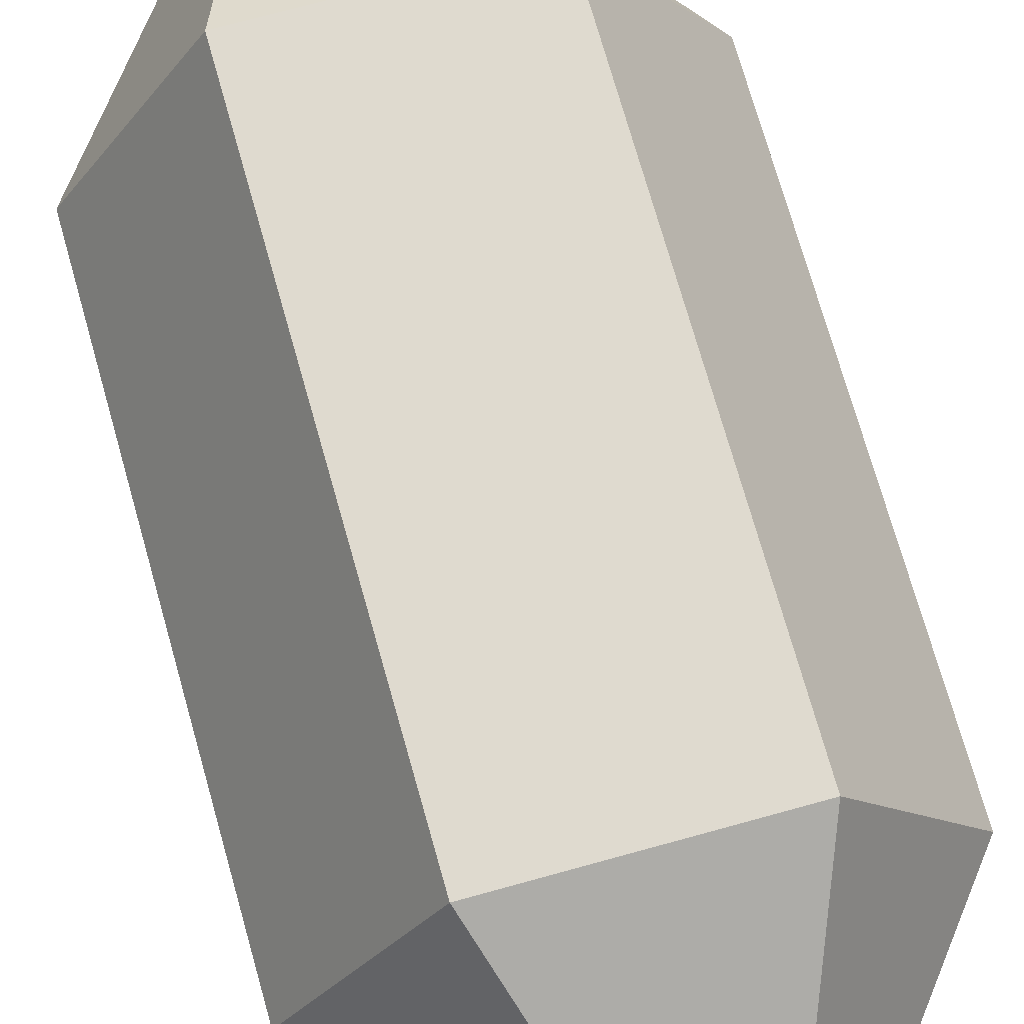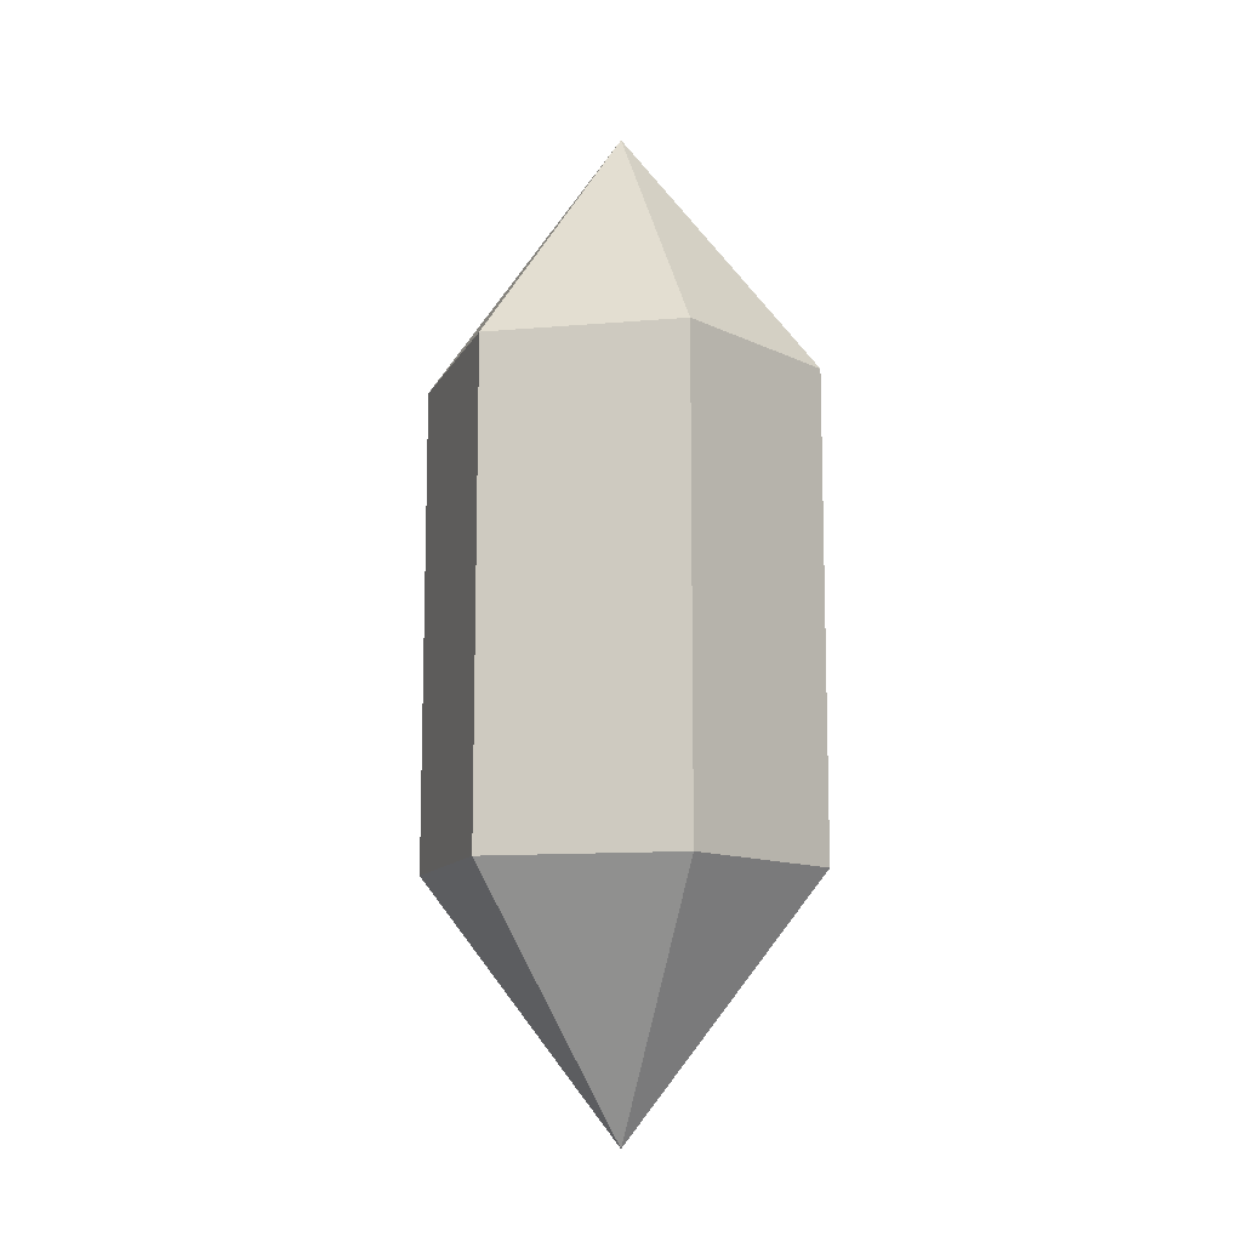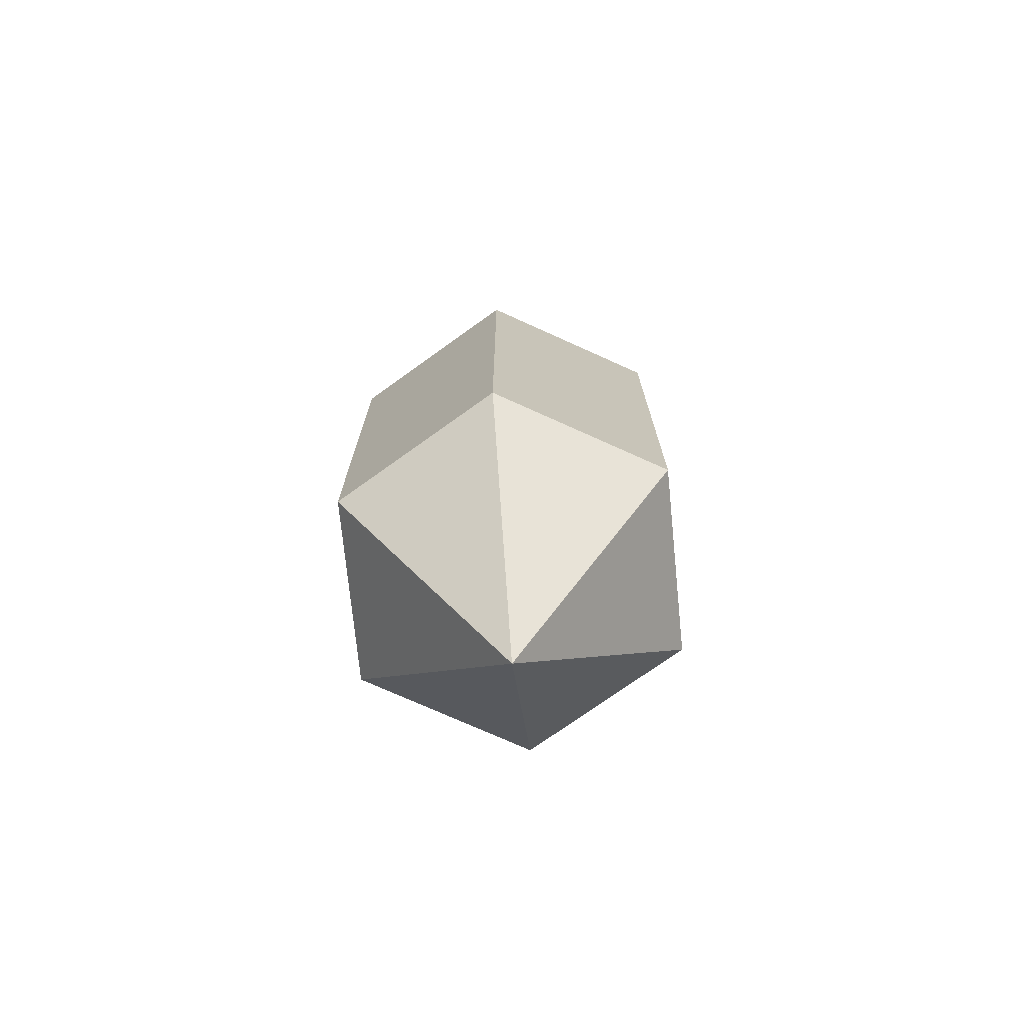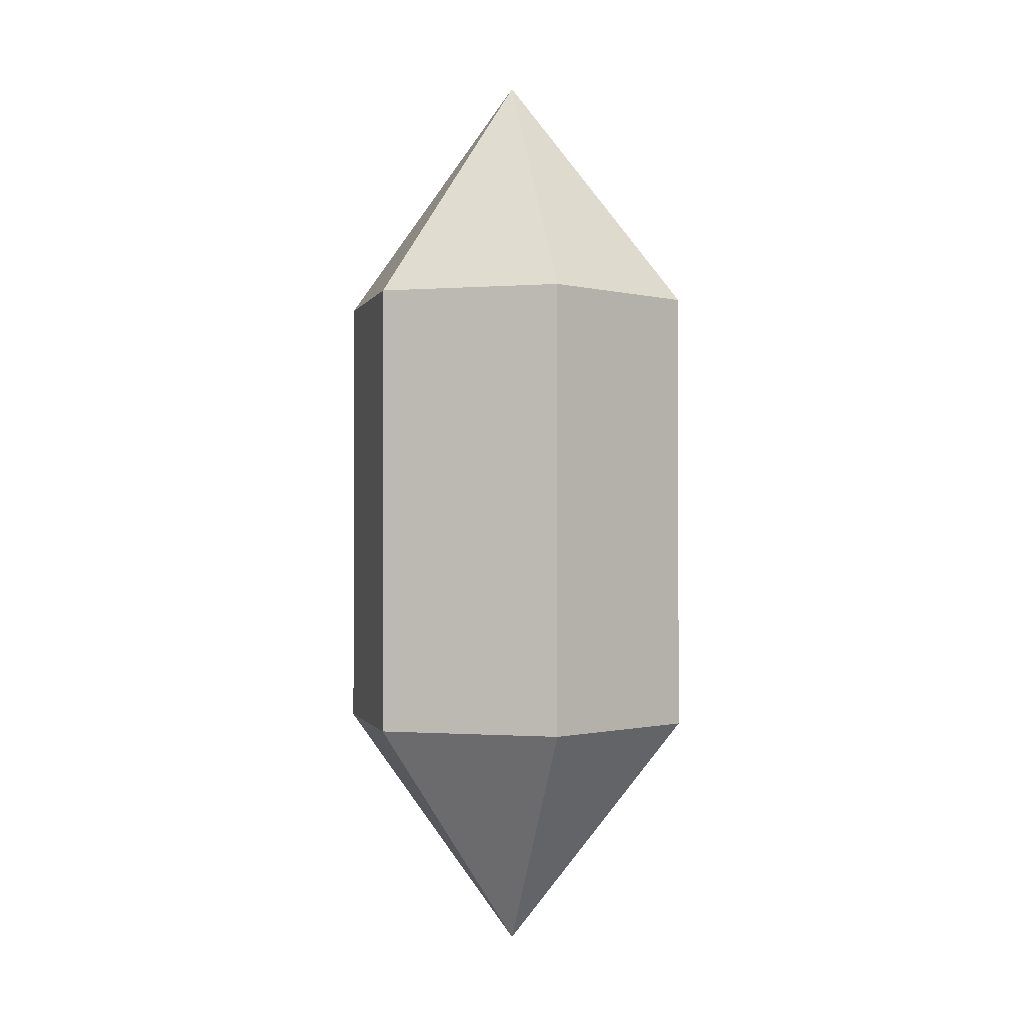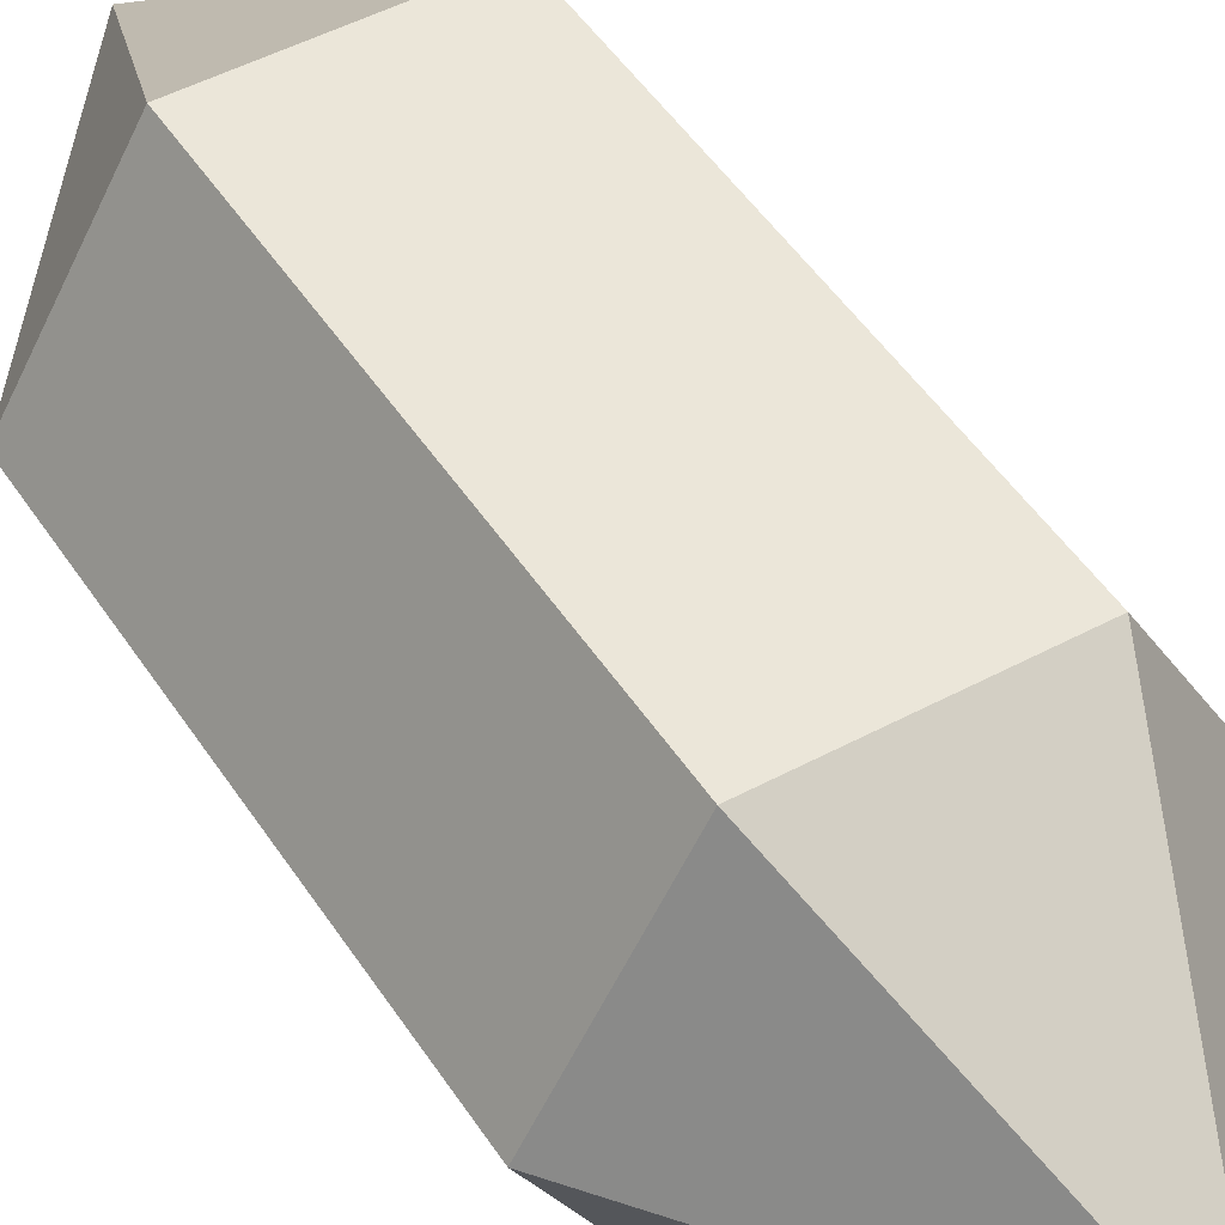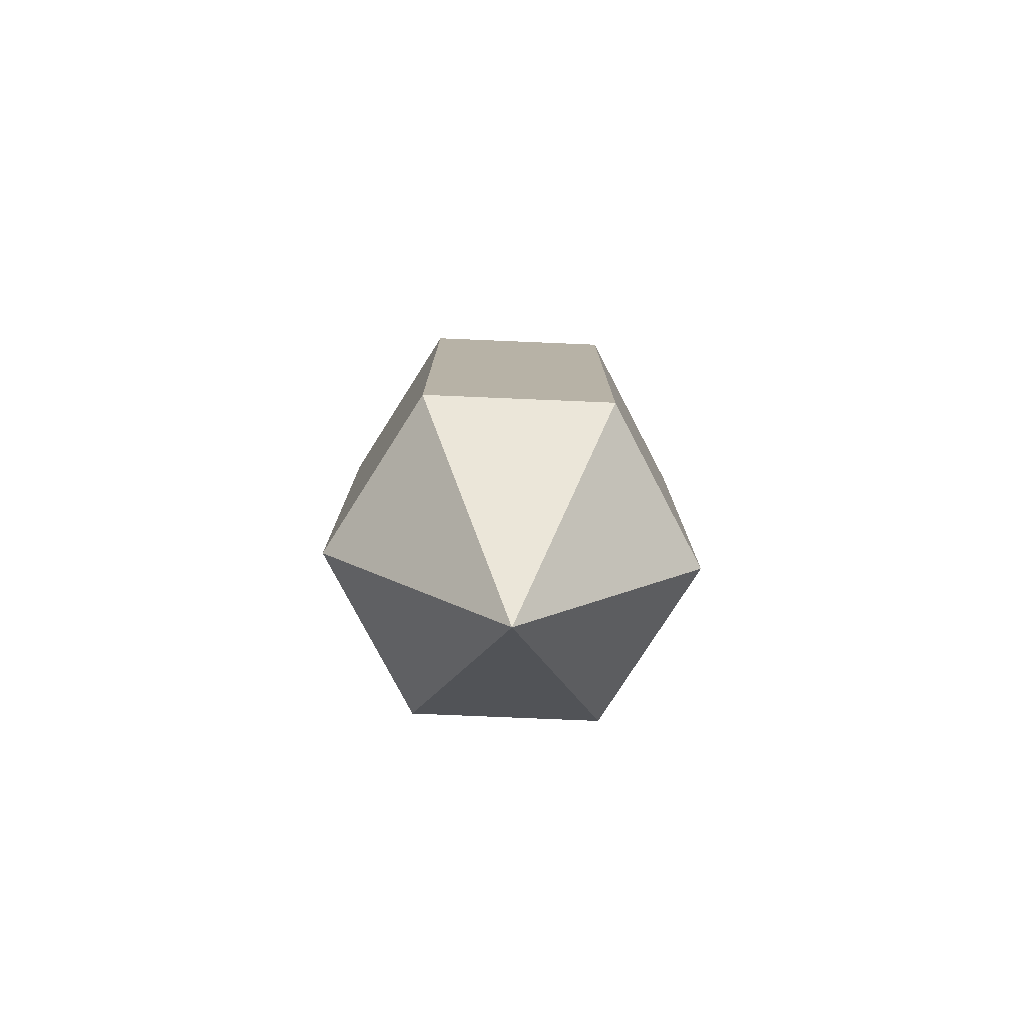
<metadata>
{"format":"obj","ext":"obj","renderer":"f3d","projection":"perspective","resolution":1024,"background":"white","views":[{"elev":70.8,"azim":-15.6,"up":"+Z"},{"elev":-11.8,"azim":71.5,"up":"+Y"},{"elev":-73.8,"azim":155.7,"up":"+Y"},{"elev":-0.6,"azim":-164.2,"up":"+Y"},{"elev":47.7,"azim":-31.3,"up":"+Z"},{"elev":-77.8,"azim":177.6,"up":"+Y"}]}
</metadata>
<code>
g default
v -0.5 -1.278 -0.866
v 0.5 -1.278 -0.866
v 1 -1.278 -0
v 0.5 -1.278 0.866
v -0.5 -1.278 0.866
v -1 -1.278 0
v 0 -2.568 0
v -1 -0.1063 0
v -0.5 -0.1063 -0.866
v -0.5 -0.1063 0.866
v 0.5 -0.1063 0.866
v 1 -0.1063 0
v 0.5 -0.1063 -0.866
v 0.5 1.171 -0.866
v -0.5 1.171 -0.866
v -1 1.171 -0
v -0.5 1.171 0.866
v 0.5 1.171 0.866
v 1 1.171 0
v 0 2.46 0
v 1 -0.001159 0
v 0.5 -0.001159 -0.866
v 0.5 -0.001159 0.866
v -0.5 -0.001159 0.866
v -1 -0.001159 0
v -0.5 -0.001159 -0.866
g pCone3
f 1 2 7
f 2 3 7
f 3 4 7
f 4 5 7
f 5 6 7
f 6 1 7
f 9 1 6 8 25 16 15 26
f 8 6 5 10 24 17 16 25
f 10 5 4 11 23 18 17 24
f 11 4 3 12 21 19 18 23
f 12 3 2 13 22 14 19 21
f 13 2 1 9 26 15 14 22
f 14 15 20
f 15 16 20
f 16 17 20
f 17 18 20
f 18 19 20
f 19 14 20

</code>
